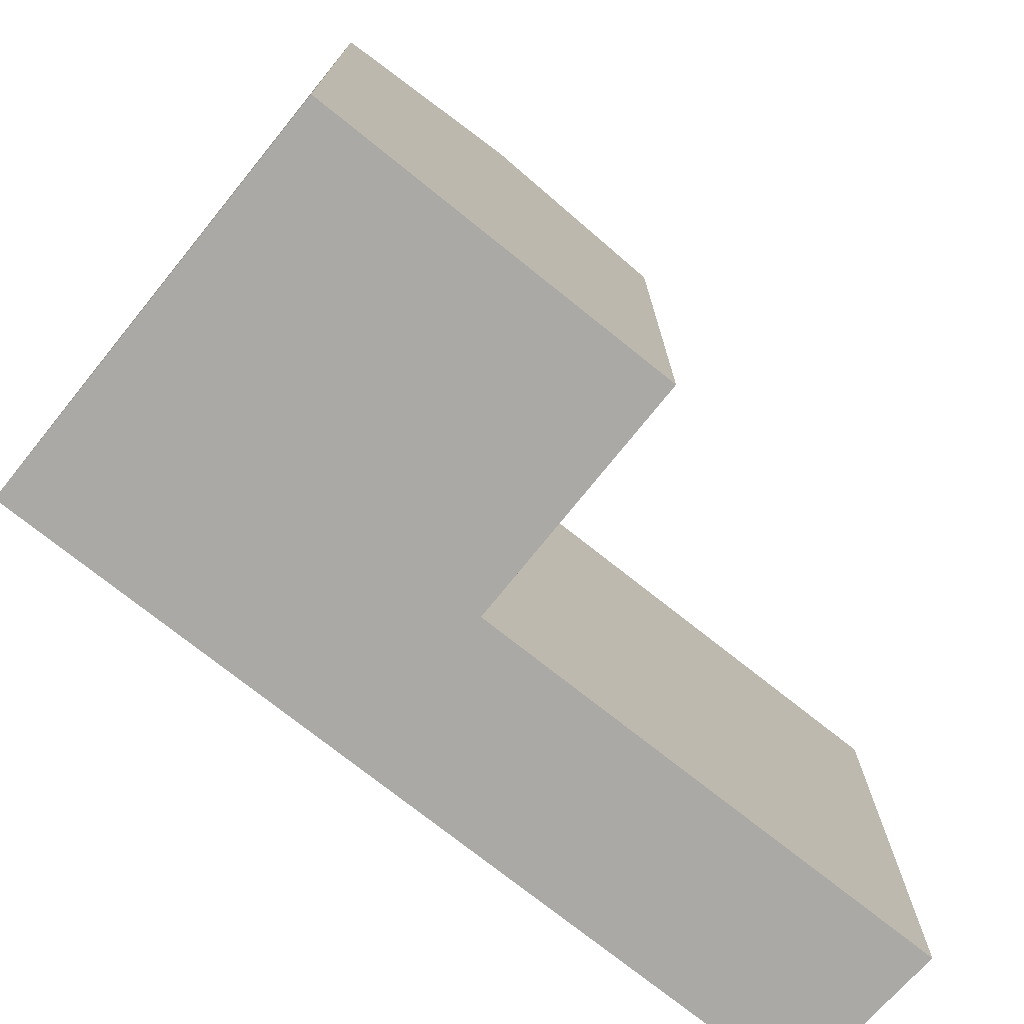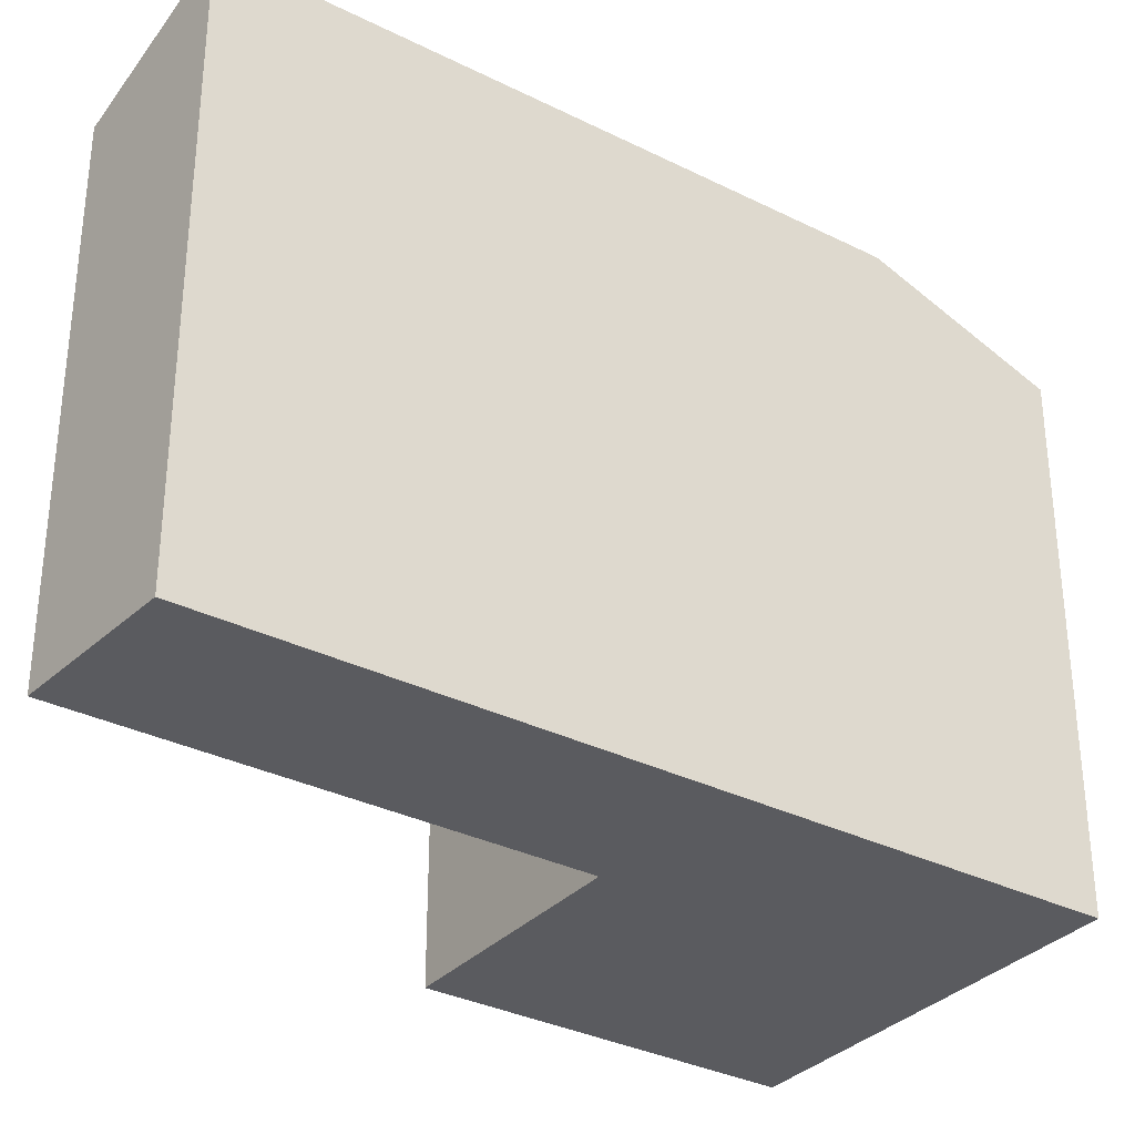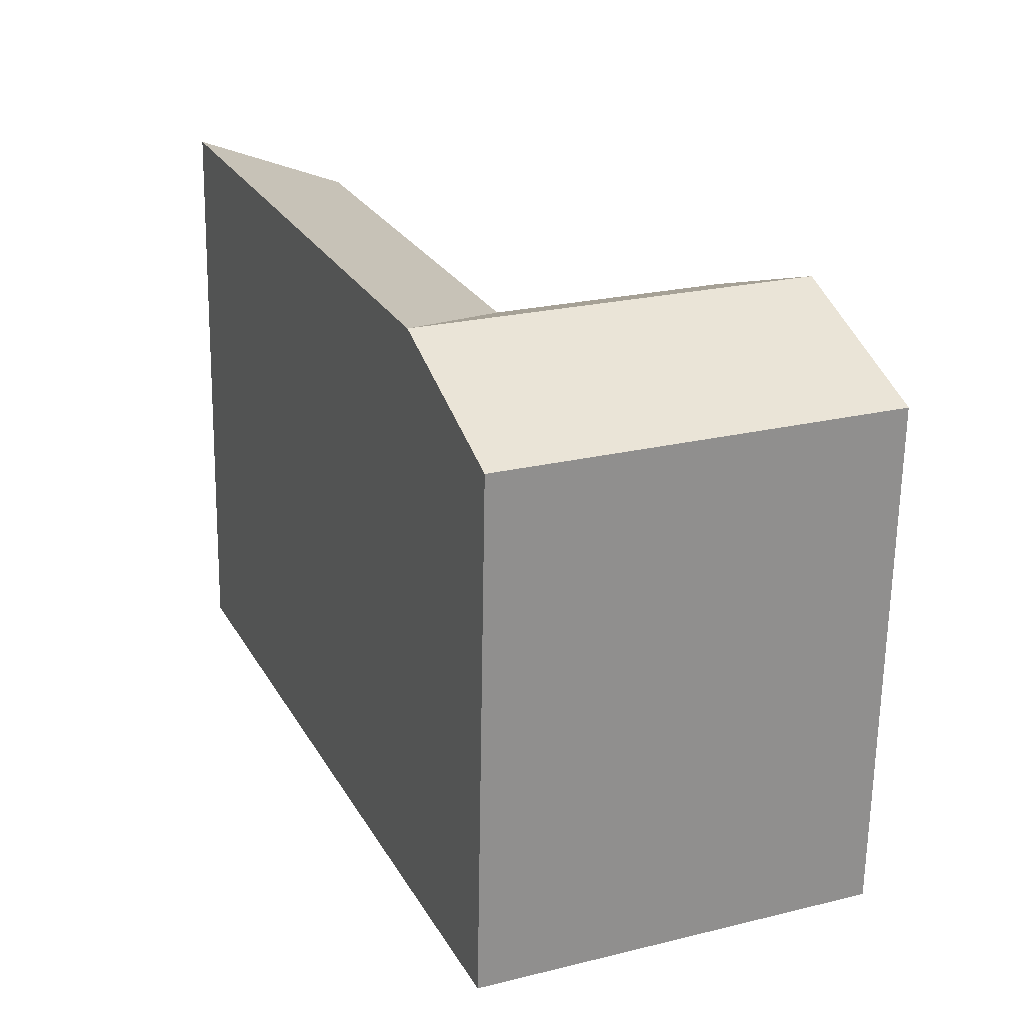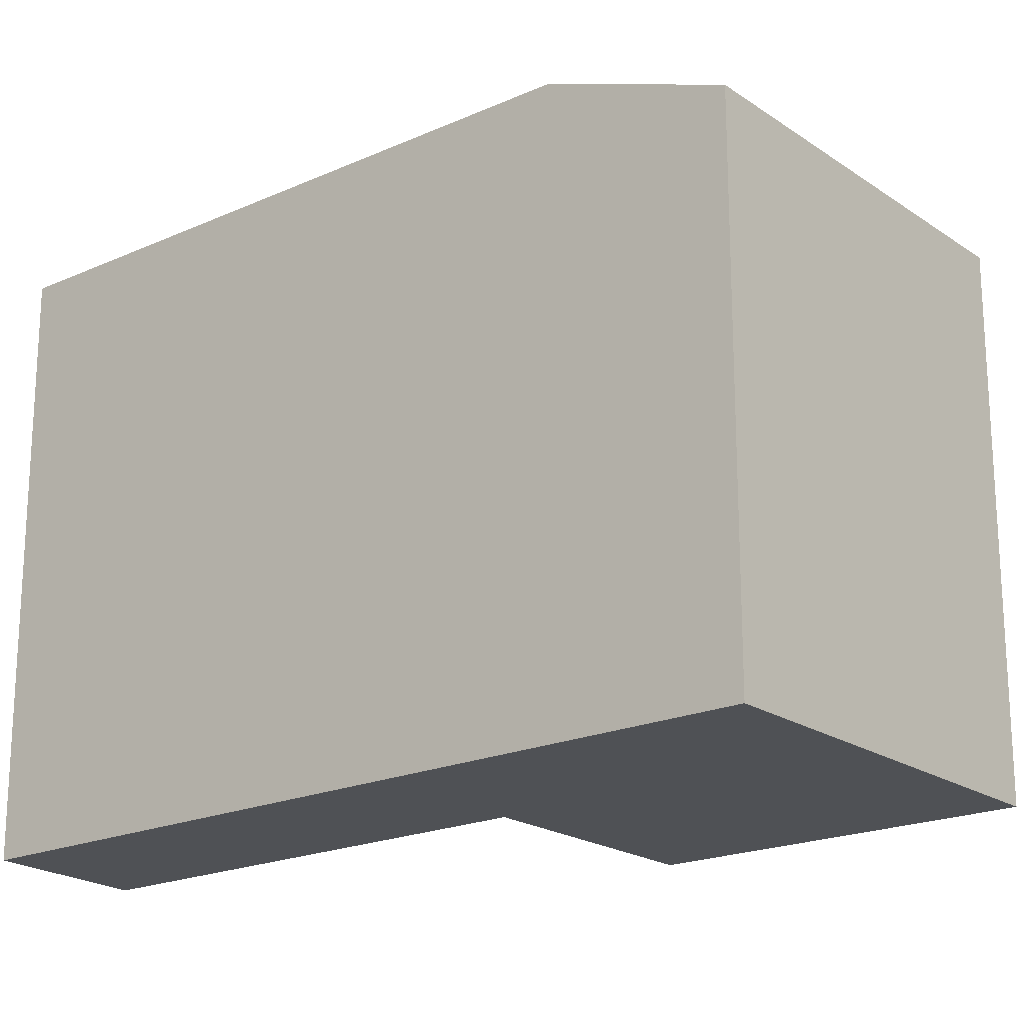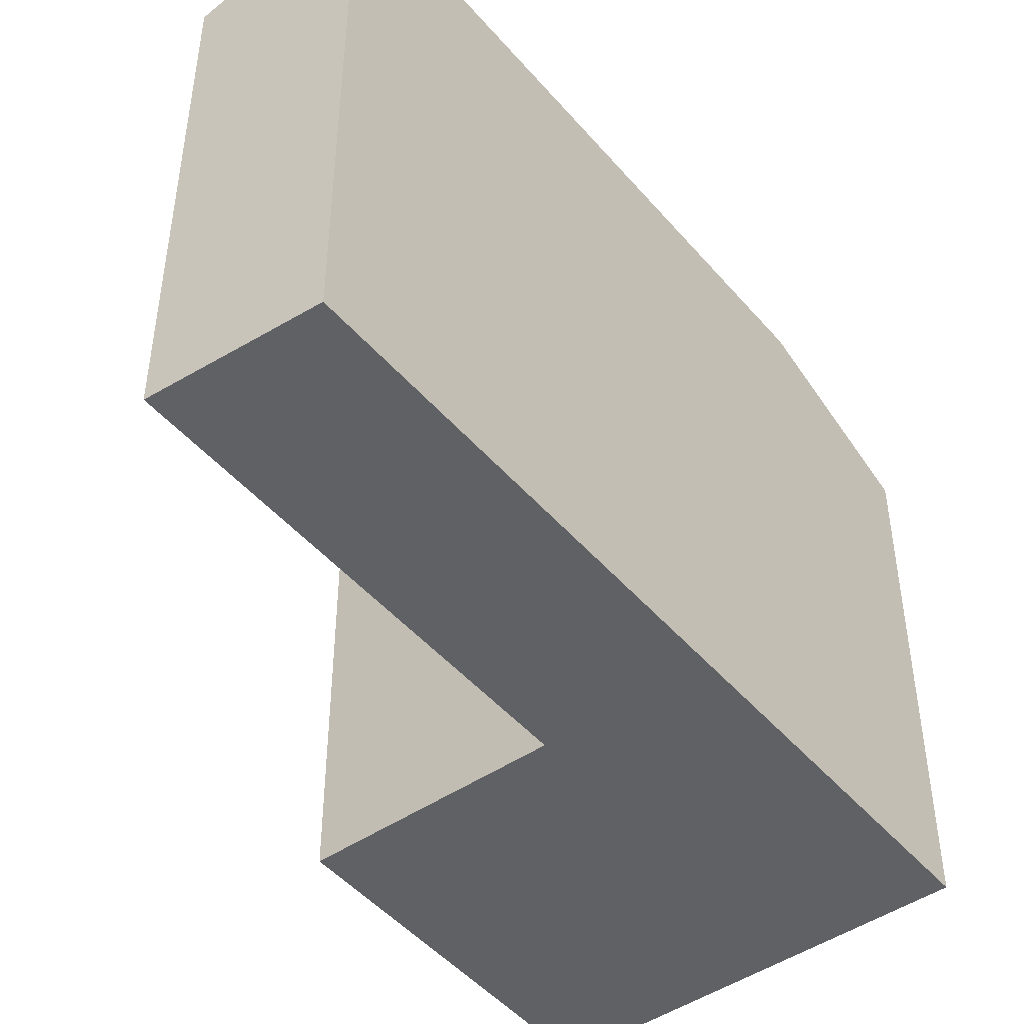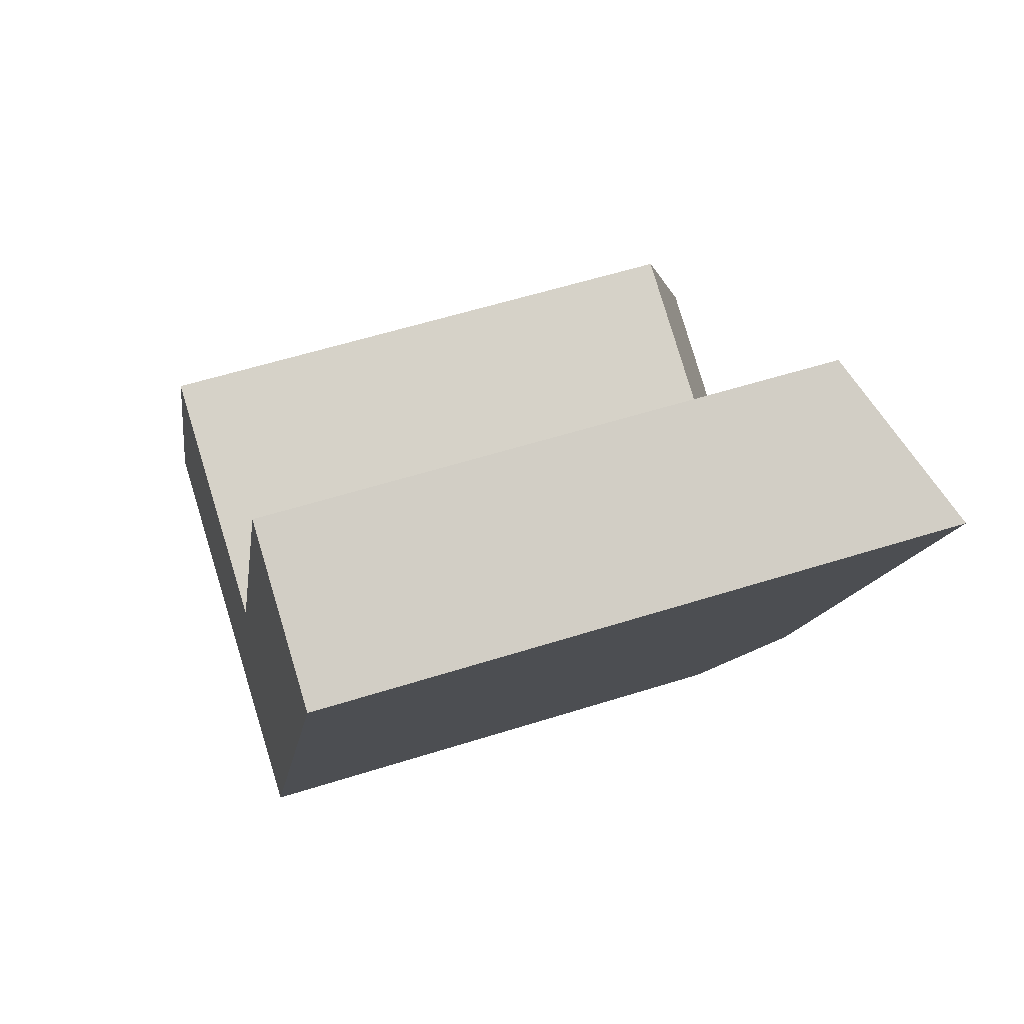
<metadata>
{"format":"obj","ext":"obj","renderer":"f3d","projection":"perspective","resolution":1024,"background":"white","views":[{"elev":-75.5,"azim":-105.4,"up":"+Y"},{"elev":-33.0,"azim":78.4,"up":"+Y"},{"elev":-65.6,"azim":179.0,"up":"+Z"},{"elev":-20.1,"azim":152.4,"up":"+Y"},{"elev":-47.1,"azim":61.2,"up":"+Y"},{"elev":56.4,"azim":71.6,"up":"+Z"}]}
</metadata>
<code>
v  16.52 21.45 0.1125
v  8.39 19.02 -3.653
v  11 21.45 2.514
v  13.91 19.02 -6.055
v  13.61 19.02 8.682
v  19.13 21.45 6.28
v  25.86 21.45 22.19
v  20.5 19.02 24.96
v  0.0004063 19.02 -0.0006021
v  2.653 21.45 6.148
v  5.305 19.02 12.3
v  19.13 -3.846e-16 6.281
v  8.39 2.237e-16 -3.653
v  13.91 3.707e-16 -6.054
v  13.61 -5.316e-16 8.682
v  25.86 -1.359e-15 22.19
v  20.5 -1.528e-15 24.96
v  0 0 0
v  5.304 -7.53e-16 12.3
g defaultobject
f 1 2 3
f 2 1 4
f 1 5 6
f 1 3 5
f 5 7 6
f 7 5 8
f 3 9 10
f 9 3 2
f 5 10 11
f 10 5 3
f 12 13 14
f 13 12 15
f 16 15 12
f 15 16 17
f 18 15 19
f 15 18 13
f 2 14 13
f 14 2 4
f 4 12 14
f 12 4 6
f 6 4 1
f 12 7 16
f 7 12 6
f 16 8 17
f 8 16 7
f 8 15 17
f 15 8 5
f 11 18 19
f 18 11 9
f 9 11 10
f 9 13 18
f 13 9 2
f 15 11 19
f 11 15 5

</code>
